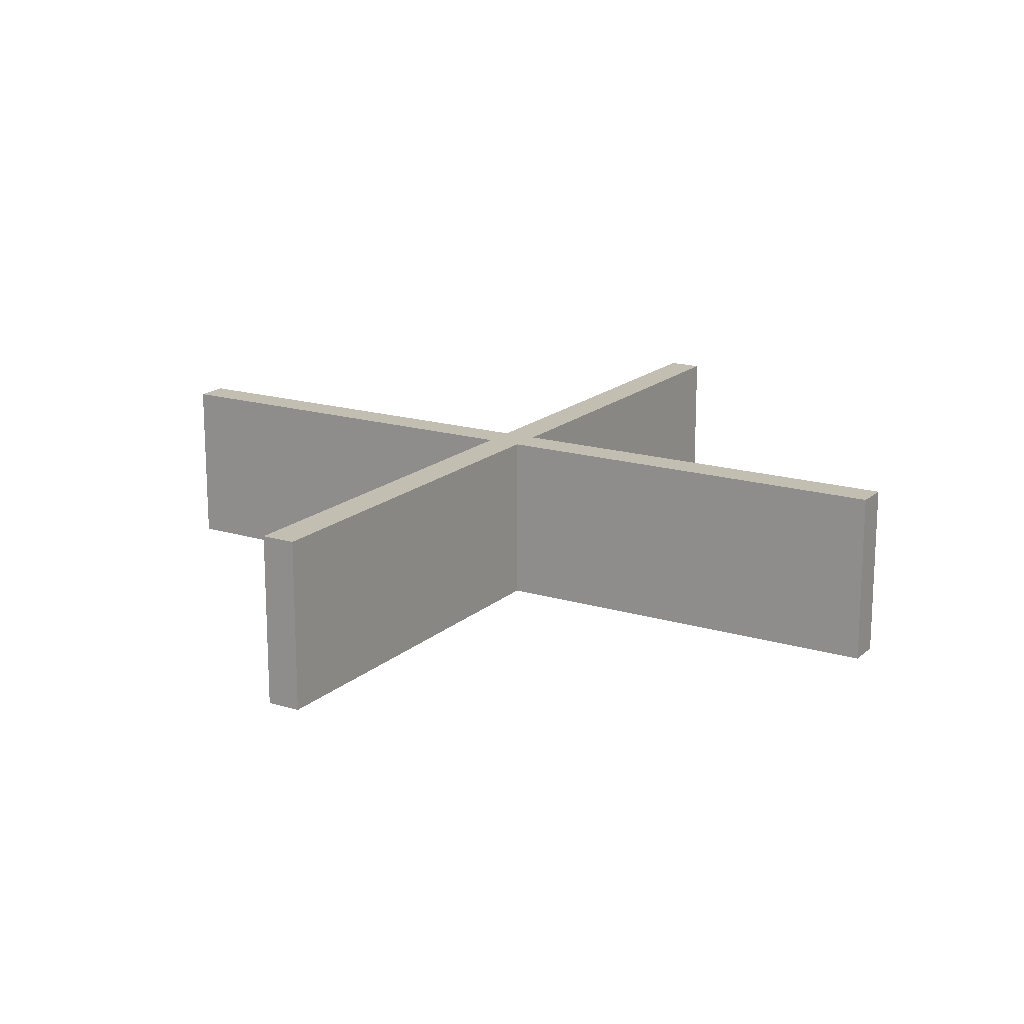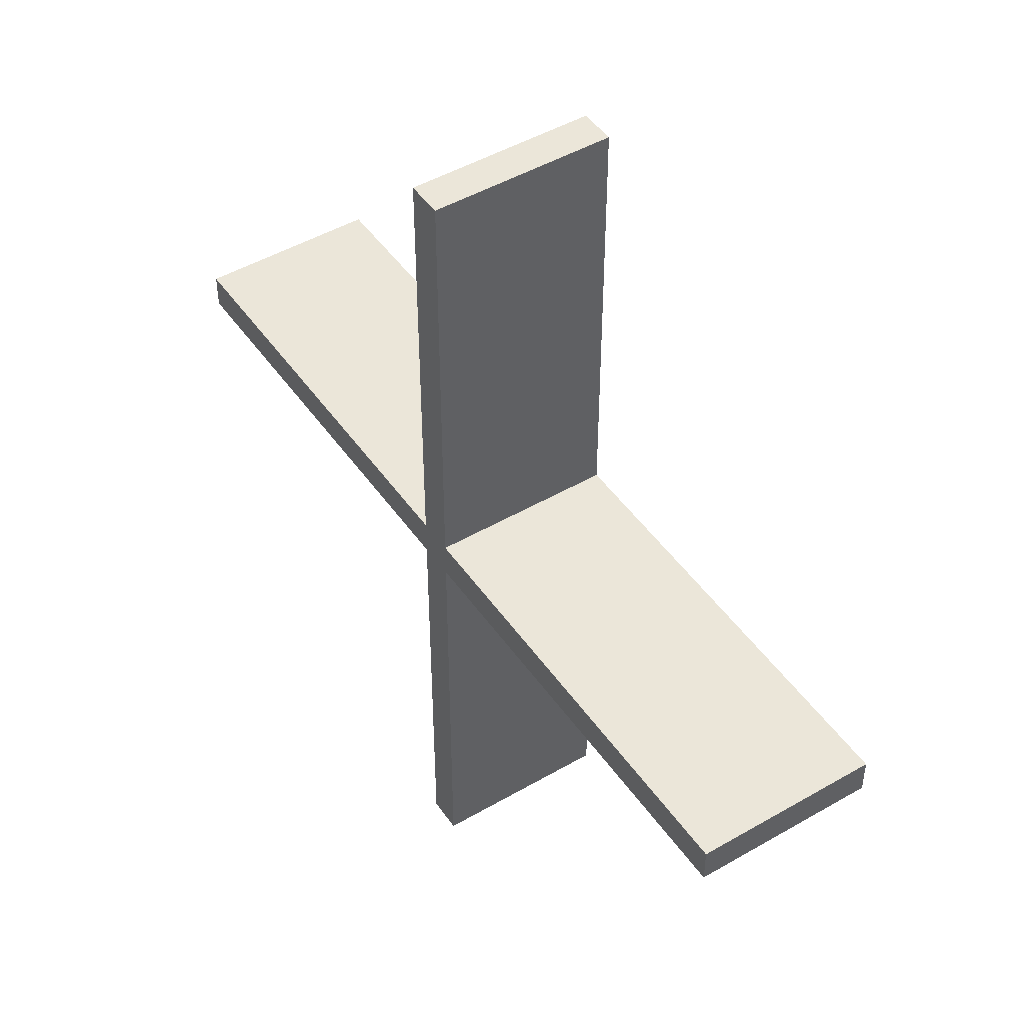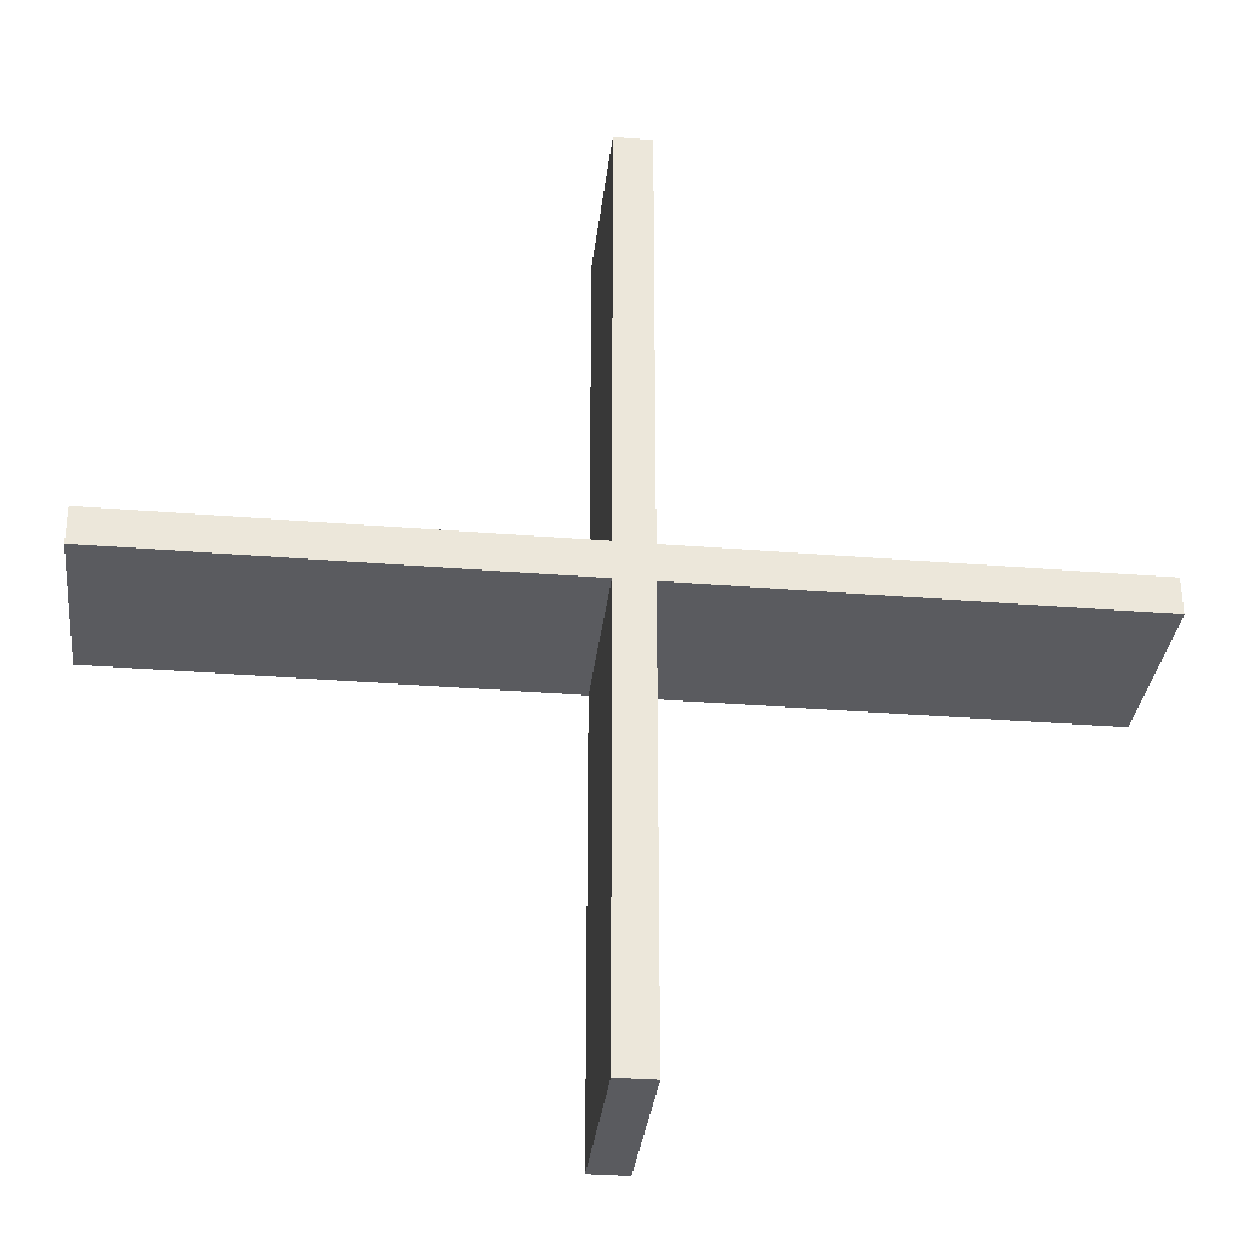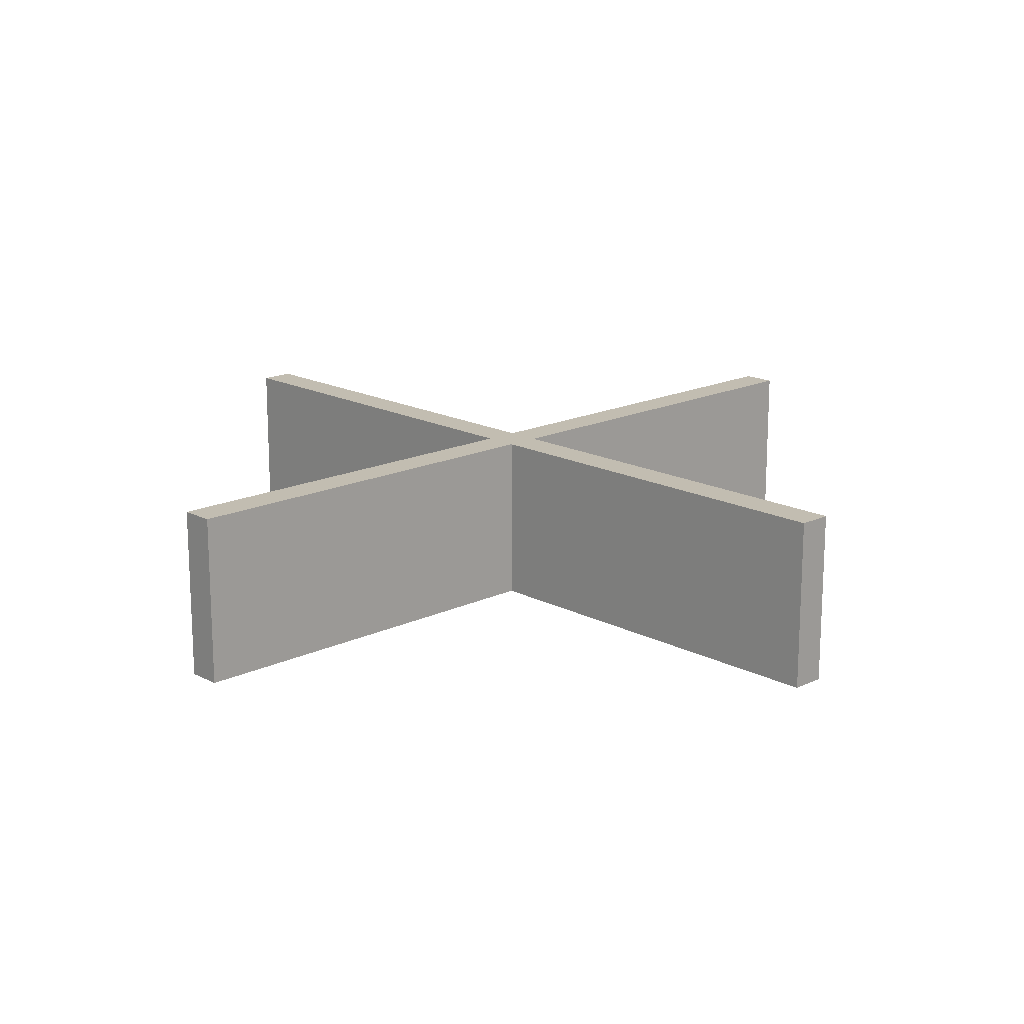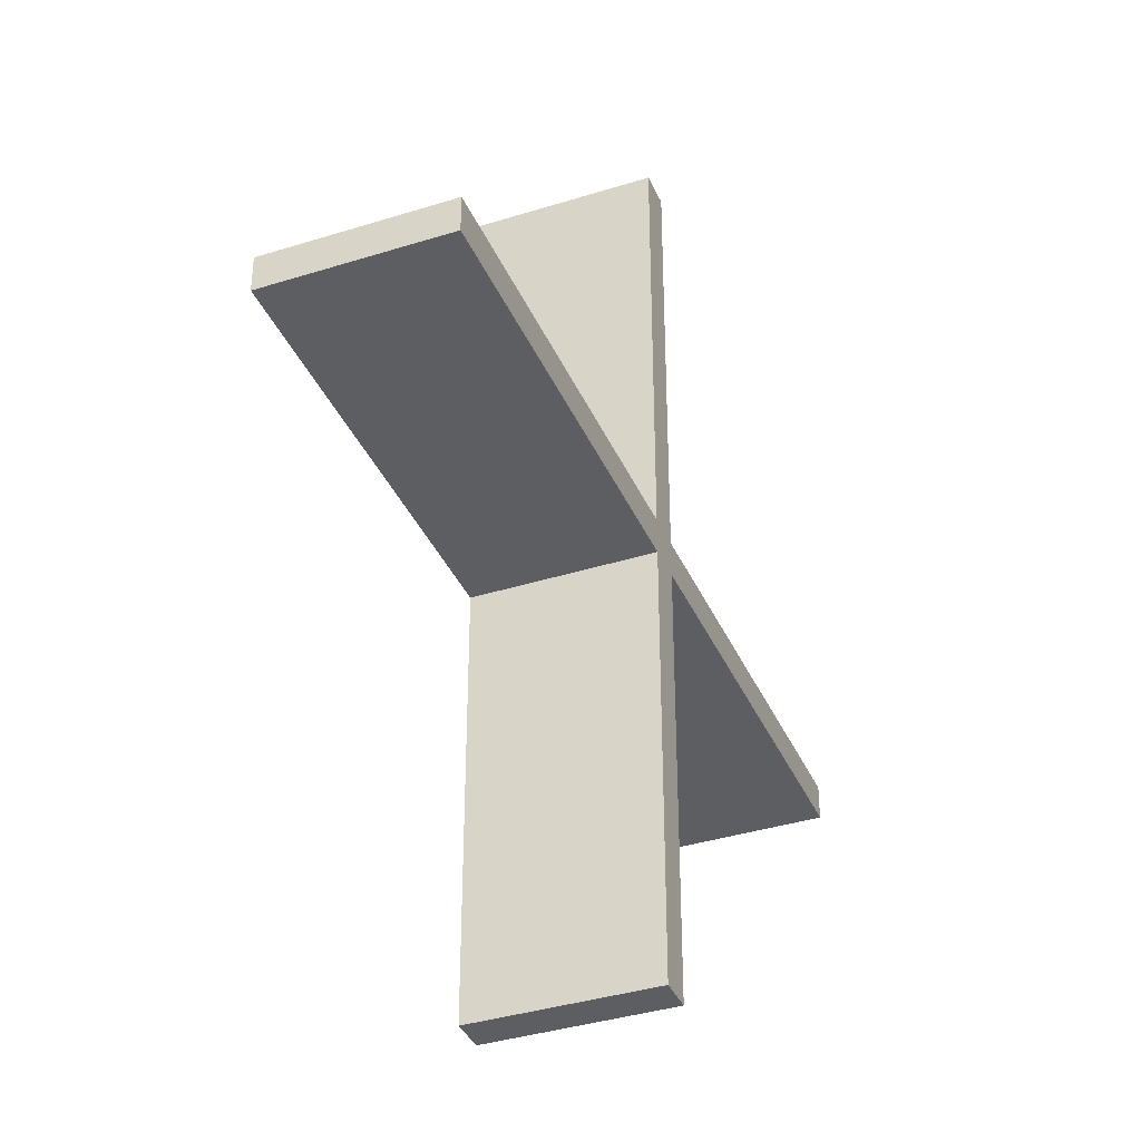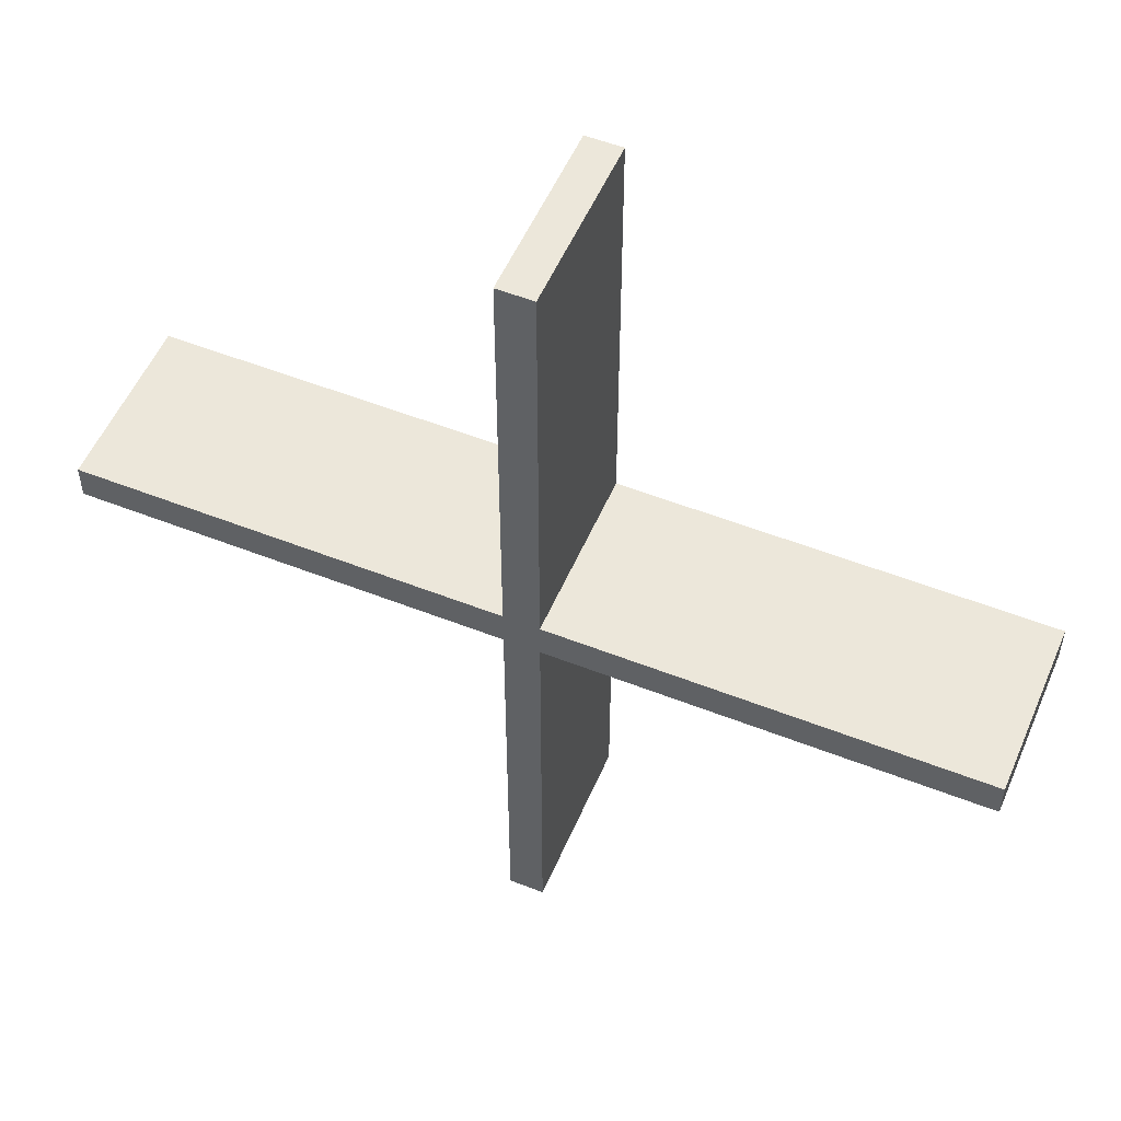
<metadata>
{"format":"obj","ext":"obj","renderer":"f3d","projection":"perspective","resolution":1024,"background":"white","views":[{"elev":17.1,"azim":31.3,"up":"+Y"},{"elev":47.5,"azim":56.8,"up":"+Z"},{"elev":-32.9,"azim":173.5,"up":"+Z"},{"elev":16.8,"azim":-133.7,"up":"+Y"},{"elev":-37.6,"azim":111.9,"up":"+Z"},{"elev":53.2,"azim":22.9,"up":"+Z"}]}
</metadata>
<code>
g Part 1
v -0.02 -0.1 0.02
v -0.02 0.1 0.02
v -0.5 0.1 0.02
v -0.5 -0.1 0.02
v -0.5 0.1 -0.02
v -0.5 -0.1 -0.02
v -0.02 0.1 -0.02
v -0.02 -0.1 -0.02
v -0.02 0.1 -0.5
v -0.02 -0.1 -0.5
v 0.02 0.1 -0.5
v 0.02 -0.1 -0.5
v 0.02 0.1 -0.02
v 0.02 -0.1 -0.02
v 0.5 0.1 -0.02
v 0.5 -0.1 -0.02
v 0.5 0.1 0.02
v 0.5 -0.1 0.02
v 0.02 0.1 0.02
v 0.02 -0.1 0.02
v -0.02 -0.1 0.5
v 0.02 -0.1 0.5
v 0.02 0.1 0.5
v -0.02 0.1 0.5
o mesh0
f 1 2 3
f 3 4 1
o mesh1
f 4 3 5
f 5 6 4
o mesh2
f 6 5 7
f 7 8 6
o mesh3
f 8 7 9
f 9 10 8
o mesh4
f 10 9 11
f 11 12 10
o mesh5
f 12 11 13
f 13 14 12
o mesh6
f 14 13 15
f 15 16 14
o mesh7
f 16 15 17
f 17 18 16
o mesh8
f 18 17 19
f 19 20 18
o mesh9
f 18 20 14
f 6 8 1
f 20 8 14
f 12 14 8
f 8 20 1
f 21 1 20
f 8 10 12
f 20 22 21
f 1 4 6
f 14 16 18
o mesh10
f 15 13 19
f 3 2 7
f 13 2 19
f 23 19 2
f 2 13 7
f 9 7 13
f 2 24 23
f 13 11 9
f 7 5 3
f 19 17 15
o mesh11
f 20 19 23
f 23 22 20
o mesh12
f 22 23 24
f 24 21 22
o mesh13
f 21 24 2
f 2 1 21

</code>
